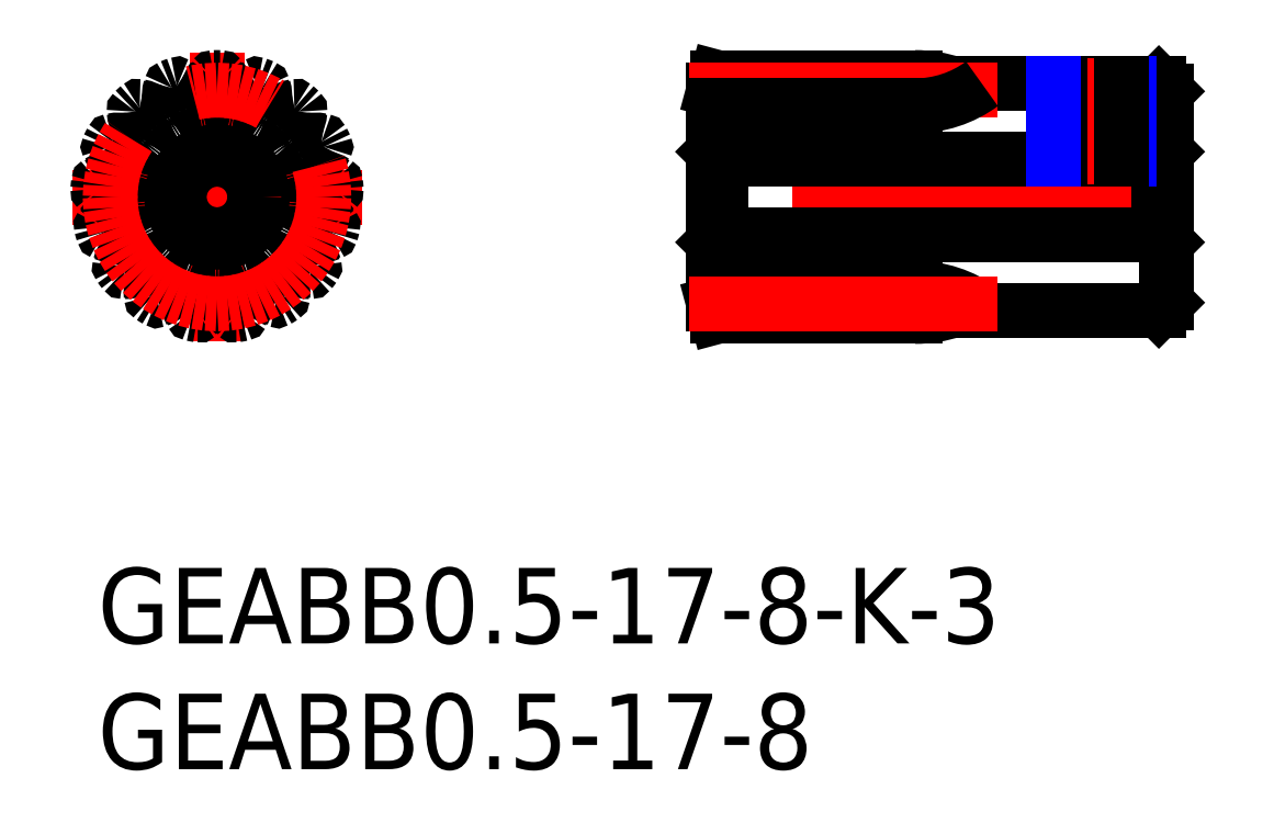
<metadata>
{"format":"dxf","ext":"dxf","renderer":"ezdxf+matplotlib","layout":"modelspace","background":"white","min_lineweight":24,"dpi":150}
</metadata>
<code>
0
SECTION
2
ENTITIES
0
INSERT
8
MSM_CONTINUOUS
2
*U2
10
0
20
0
30
0
0
INSERT
8
MSM_CONTINUOUS
2
*U3
10
0
20
0
30
0
0
LINE
8
MSM_CENTER
10
-1
20
14.75
30
0
11
10.5
21
14.75
31
0
0
LINE
8
MSM_CENTER
10
4.75
20
9
30
0
11
4.75
21
20.5
31
0
0
ARC
8
MSM_CONTINUOUS
10
2.101
20
11.92
30
0
40
0.25
50
46.88
51
118.3
0
ARC
8
MSM_CONTINUOUS
10
7.834
20
18.3
30
0
40
0.05
50
48.99
51
100.4
0
ARC
8
MSM_CONTINUOUS
10
8.082
20
16.95
30
0
40
1.417
50
100.4
51
122.9
0
ARC
8
MSM_CONTINUOUS
10
7.532
20
17.8
30
0
40
0.4054
50
122.9
51
142.8
0
ARC
8
MSM_CONTINUOUS
10
6.169
20
18.84
30
0
40
1.308
50
308.9
51
322.7
0
ARC
8
MSM_CONTINUOUS
10
6.834
20
18.02
30
0
40
0.25
50
237.5
51
308.9
0
ARC
8
MSM_CONTINUOUS
10
4.75
20
14.75
30
0
40
3.625
50
57.47
51
59
0
ARC
8
MSM_CONTINUOUS
10
6.746
20
18.07
30
0
40
0.25
50
167.6
51
239
0
ARC
8
MSM_CONTINUOUS
10
7.779
20
17.84
30
0
40
1.308
50
153.8
51
167.6
0
ARC
8
MSM_CONTINUOUS
10
6.242
20
18.6
30
0
40
0.4054
50
333.7
51
353.5
0
ARC
8
MSM_CONTINUOUS
10
5.237
20
18.71
30
0
40
1.417
50
353.5
51
16.03
0
ARC
8
MSM_CONTINUOUS
10
6.55
20
19.09
30
0
40
0.05
50
16.03
51
67.48
0
ARC
8
MSM_CONTINUOUS
10
8.907
20
16.94
30
0
40
0.05
50
27.82
51
79.26
0
ARC
8
MSM_CONTINUOUS
10
8.652
20
15.6
30
0
40
1.417
50
79.26
51
101.8
0
ARC
8
MSM_CONTINUOUS
10
8.446
20
16.59
30
0
40
0.4054
50
101.8
51
121.6
0
ARC
8
MSM_CONTINUOUS
10
7.551
20
18.05
30
0
40
1.308
50
287.7
51
301.5
0
ARC
8
MSM_CONTINUOUS
10
7.873
20
17.04
30
0
40
0.25
50
216.3
51
287.7
0
ARC
8
MSM_CONTINUOUS
10
4.75
20
14.75
30
0
40
3.625
50
36.29
51
37.82
0
ARC
8
MSM_CONTINUOUS
10
7.811
20
17.13
30
0
40
0.25
50
146.4
51
217.8
0
ARC
8
MSM_CONTINUOUS
10
8.692
20
16.54
30
0
40
1.308
50
132.6
51
146.4
0
ARC
8
MSM_CONTINUOUS
10
7.532
20
17.8
30
0
40
0.4054
50
312.5
51
332.4
0
ARC
8
MSM_CONTINUOUS
10
6.636
20
18.27
30
0
40
1.417
50
332.4
51
354.9
0
ARC
8
MSM_CONTINUOUS
10
7.997
20
18.15
30
0
40
0.05
50
354.9
51
46.3
0
ARC
8
MSM_CONTINUOUS
10
9.418
20
15.29
30
0
40
0.05
50
6.639
51
58.08
0
ARC
8
MSM_CONTINUOUS
10
8.696
20
14.13
30
0
40
1.417
50
58.08
51
80.59
0
ARC
8
MSM_CONTINUOUS
10
8.861
20
15.13
30
0
40
0.4054
50
80.59
51
100.4
0
ARC
8
MSM_CONTINUOUS
10
8.554
20
16.82
30
0
40
1.308
50
266.6
51
280.3
0
ARC
8
MSM_CONTINUOUS
10
8.491
20
15.76
30
0
40
0.25
50
195.1
51
266.6
0
ARC
8
MSM_CONTINUOUS
10
4.75
20
14.75
30
0
40
3.625
50
15.12
51
16.65
0
ARC
8
MSM_CONTINUOUS
10
8.463
20
15.86
30
0
40
0.25
50
125.2
51
196.6
0
ARC
8
MSM_CONTINUOUS
10
9.072
20
15
30
0
40
1.308
50
111.5
51
125.2
0
ARC
8
MSM_CONTINUOUS
10
8.446
20
16.59
30
0
40
0.4054
50
291.4
51
311.2
0
ARC
8
MSM_CONTINUOUS
10
7.78
20
17.35
30
0
40
1.417
50
311.2
51
333.7
0
ARC
8
MSM_CONTINUOUS
10
9.005
20
16.75
30
0
40
0.05
50
333.7
51
25.13
0
ARC
8
MSM_CONTINUOUS
10
9.3
20
13.57
30
0
40
0.05
50
345.5
51
36.91
0
ARC
8
MSM_CONTINUOUS
10
8.207
20
12.75
30
0
40
1.417
50
36.91
51
59.41
0
ARC
8
MSM_CONTINUOUS
10
8.721
20
13.62
30
0
40
0.4054
50
59.41
51
79.22
0
ARC
8
MSM_CONTINUOUS
10
9.044
20
15.3
30
0
40
1.308
50
245.4
51
259.1
0
ARC
8
MSM_CONTINUOUS
10
8.603
20
14.34
30
0
40
0.25
50
173.9
51
245.4
0
ARC
8
MSM_CONTINUOUS
10
4.75
20
14.75
30
0
40
3.625
50
353.9
51
355.5
0
ARC
8
MSM_CONTINUOUS
10
8.613
20
14.44
30
0
40
0.25
50
104
51
175.5
0
ARC
8
MSM_CONTINUOUS
10
8.869
20
13.42
30
0
40
1.308
50
90.29
51
104
0
ARC
8
MSM_CONTINUOUS
10
8.861
20
15.13
30
0
40
0.4054
50
270.2
51
290
0
ARC
8
MSM_CONTINUOUS
10
8.515
20
16.08
30
0
40
1.417
50
290
51
312.5
0
ARC
8
MSM_CONTINUOUS
10
9.439
20
15.07
30
0
40
0.05
50
312.5
51
3.949
0
ARC
8
MSM_CONTINUOUS
10
8.566
20
12.01
30
0
40
0.05
50
324.3
51
15.73
0
ARC
8
MSM_CONTINUOUS
10
7.251
20
11.64
30
0
40
1.417
50
15.73
51
38.24
0
ARC
8
MSM_CONTINUOUS
10
8.045
20
12.26
30
0
40
0.4054
50
38.24
51
58.04
0
ARC
8
MSM_CONTINUOUS
10
8.954
20
13.71
30
0
40
1.308
50
224.2
51
237.9
0
ARC
8
MSM_CONTINUOUS
10
8.195
20
12.98
30
0
40
0.25
50
152.8
51
224.2
0
ARC
8
MSM_CONTINUOUS
10
4.75
20
14.75
30
0
40
3.625
50
332.8
51
334.3
0
ARC
8
MSM_CONTINUOUS
10
8.242
20
13.07
30
0
40
0.25
50
82.85
51
154.3
0
ARC
8
MSM_CONTINUOUS
10
8.11
20
12.02
30
0
40
1.308
50
69.11
51
82.85
0
ARC
8
MSM_CONTINUOUS
10
8.721
20
13.62
30
0
40
0.4054
50
249
51
268.8
0
ARC
8
MSM_CONTINUOUS
10
8.742
20
14.63
30
0
40
1.417
50
268.8
51
291.3
0
ARC
8
MSM_CONTINUOUS
10
9.239
20
13.36
30
0
40
0.05
50
291.3
51
342.8
0
ARC
8
MSM_CONTINUOUS
10
7.317
20
10.81
30
0
40
0.05
50
303.1
51
354.6
0
ARC
8
MSM_CONTINUOUS
10
5.957
20
10.94
30
0
40
1.417
50
354.6
51
17.06
0
ARC
8
MSM_CONTINUOUS
10
6.924
20
11.24
30
0
40
0.4054
50
17.06
51
36.87
0
ARC
8
MSM_CONTINUOUS
10
8.296
20
12.27
30
0
40
1.308
50
203
51
216.8
0
ARC
8
MSM_CONTINUOUS
10
7.322
20
11.85
30
0
40
0.25
50
131.6
51
203
0
ARC
8
MSM_CONTINUOUS
10
4.75
20
14.75
30
0
40
3.625
50
311.6
51
313.1
0
ARC
8
MSM_CONTINUOUS
10
7.399
20
11.92
30
0
40
0.25
50
61.68
51
133.1
0
ARC
8
MSM_CONTINUOUS
10
6.897
20
10.99
30
0
40
1.308
50
47.94
51
61.68
0
ARC
8
MSM_CONTINUOUS
10
8.045
20
12.26
30
0
40
0.4054
50
227.8
51
247.6
0
ARC
8
MSM_CONTINUOUS
10
8.43
20
13.2
30
0
40
1.417
50
247.6
51
270.2
0
ARC
8
MSM_CONTINUOUS
10
8.433
20
11.83
30
0
40
0.05
50
270.2
51
321.6
0
ARC
8
MSM_CONTINUOUS
10
5.722
20
10.15
30
0
40
0.05
50
281.9
51
333.4
0
ARC
8
MSM_CONTINUOUS
10
4.5
20
10.76
30
0
40
1.417
50
333.4
51
355.9
0
ARC
8
MSM_CONTINUOUS
10
5.509
20
10.69
30
0
40
0.4054
50
355.9
51
15.69
0
ARC
8
MSM_CONTINUOUS
10
7.159
20
11.15
30
0
40
1.308
50
181.9
51
195.6
0
ARC
8
MSM_CONTINUOUS
10
6.101
20
11.12
30
0
40
0.25
50
110.4
51
181.9
0
ARC
8
MSM_CONTINUOUS
10
4.75
20
14.75
30
0
40
3.625
50
290.4
51
291.9
0
ARC
8
MSM_CONTINUOUS
10
6.198
20
11.16
30
0
40
0.25
50
40.5
51
111.9
0
ARC
8
MSM_CONTINUOUS
10
5.394
20
10.47
30
0
40
1.308
50
26.76
51
40.5
0
ARC
8
MSM_CONTINUOUS
10
6.924
20
11.24
30
0
40
0.4054
50
206.7
51
226.5
0
ARC
8
MSM_CONTINUOUS
10
7.62
20
11.97
30
0
40
1.417
50
226.5
51
249
0
ARC
8
MSM_CONTINUOUS
10
7.13
20
10.7
30
0
40
0.05
50
249
51
300.4
0
ARC
8
MSM_CONTINUOUS
10
3.995
20
10.11
30
0
40
0.05
50
260.8
51
312.2
0
ARC
8
MSM_CONTINUOUS
10
3.077
20
11.12
30
0
40
1.417
50
312.2
51
334.7
0
ARC
8
MSM_CONTINUOUS
10
3.991
20
10.69
30
0
40
0.4054
50
334.7
51
354.5
0
ARC
8
MSM_CONTINUOUS
10
5.696
20
10.53
30
0
40
1.308
50
160.7
51
174.4
0
ARC
8
MSM_CONTINUOUS
10
4.698
20
10.88
30
0
40
0.25
50
89.23
51
160.7
0
ARC
8
MSM_CONTINUOUS
10
4.75
20
14.75
30
0
40
3.625
50
269.2
51
270.8
0
ARC
8
MSM_CONTINUOUS
10
4.802
20
10.88
30
0
40
0.25
50
19.32
51
90.77
0
ARC
8
MSM_CONTINUOUS
10
3.804
20
10.53
30
0
40
1.308
50
5.585
51
19.32
0
ARC
8
MSM_CONTINUOUS
10
5.509
20
10.69
30
0
40
0.4054
50
185.5
51
205.3
0
ARC
8
MSM_CONTINUOUS
10
6.423
20
11.12
30
0
40
1.417
50
205.3
51
227.8
0
ARC
8
MSM_CONTINUOUS
10
5.505
20
10.11
30
0
40
0.05
50
227.8
51
279.2
0
ARC
8
MSM_CONTINUOUS
10
2.37
20
10.7
30
0
40
0.05
50
239.6
51
291
0
ARC
8
MSM_CONTINUOUS
10
1.88
20
11.97
30
0
40
1.417
50
291
51
313.5
0
ARC
8
MSM_CONTINUOUS
10
2.576
20
11.24
30
0
40
0.4054
50
313.5
51
333.3
0
ARC
8
MSM_CONTINUOUS
10
4.106
20
10.47
30
0
40
1.308
50
139.5
51
153.2
0
ARC
8
MSM_CONTINUOUS
10
3.302
20
11.16
30
0
40
0.25
50
68.06
51
139.5
0
ARC
8
MSM_CONTINUOUS
10
4.75
20
14.75
30
0
40
3.625
50
248.1
51
249.6
0
ARC
8
MSM_CONTINUOUS
10
3.399
20
11.12
30
0
40
0.25
50
358.1
51
69.59
0
ARC
8
MSM_CONTINUOUS
10
2.341
20
11.15
30
0
40
1.308
50
344.4
51
358.1
0
ARC
8
MSM_CONTINUOUS
10
3.991
20
10.69
30
0
40
0.4054
50
164.3
51
184.1
0
ARC
8
MSM_CONTINUOUS
10
5
20
10.76
30
0
40
1.417
50
184.1
51
206.6
0
ARC
8
MSM_CONTINUOUS
10
3.778
20
10.15
30
0
40
0.05
50
206.6
51
258.1
0
ARC
8
MSM_CONTINUOUS
10
1.067
20
11.83
30
0
40
0.05
50
218.4
51
269.8
0
ARC
8
MSM_CONTINUOUS
10
1.07
20
13.2
30
0
40
1.417
50
269.8
51
292.4
0
ARC
8
MSM_CONTINUOUS
10
1.455
20
12.26
30
0
40
0.4054
50
292.4
51
312.2
0
ARC
8
MSM_CONTINUOUS
10
2.603
20
10.99
30
0
40
1.308
50
118.3
51
132.1
0
ARC
8
MSM_CONTINUOUS
10
4.263
20
18.71
30
0
40
1.417
50
164
51
186.5
0
ARC
8
MSM_CONTINUOUS
10
4.75
20
14.75
30
0
40
3.625
50
226.9
51
228.4
0
ARC
8
MSM_CONTINUOUS
10
2.178
20
11.85
30
0
40
0.25
50
337
51
48.41
0
ARC
8
MSM_CONTINUOUS
10
1.204
20
12.27
30
0
40
1.308
50
323.2
51
337
0
ARC
8
MSM_CONTINUOUS
10
2.576
20
11.24
30
0
40
0.4054
50
143.1
51
162.9
0
ARC
8
MSM_CONTINUOUS
10
3.543
20
10.94
30
0
40
1.417
50
162.9
51
185.4
0
ARC
8
MSM_CONTINUOUS
10
2.183
20
10.81
30
0
40
0.05
50
185.4
51
236.9
0
ARC
8
MSM_CONTINUOUS
10
0.2609
20
13.36
30
0
40
0.05
50
197.2
51
248.7
0
ARC
8
MSM_CONTINUOUS
10
0.7579
20
14.63
30
0
40
1.417
50
248.7
51
271.2
0
ARC
8
MSM_CONTINUOUS
10
0.7787
20
13.62
30
0
40
0.4054
50
271.2
51
291
0
ARC
8
MSM_CONTINUOUS
10
1.39
20
12.02
30
0
40
1.308
50
97.15
51
110.9
0
ARC
8
MSM_CONTINUOUS
10
1.258
20
13.07
30
0
40
0.25
50
25.71
51
97.15
0
ARC
8
MSM_CONTINUOUS
10
4.75
20
14.75
30
0
40
3.625
50
205.7
51
207.2
0
ARC
8
MSM_CONTINUOUS
10
1.305
20
12.98
30
0
40
0.25
50
315.8
51
27.24
0
ARC
8
MSM_CONTINUOUS
10
0.5464
20
13.71
30
0
40
1.308
50
302.1
51
315.8
0
ARC
8
MSM_CONTINUOUS
10
1.455
20
12.26
30
0
40
0.4054
50
122
51
141.8
0
ARC
8
MSM_CONTINUOUS
10
2.249
20
11.64
30
0
40
1.417
50
141.8
51
164.3
0
ARC
8
MSM_CONTINUOUS
10
0.9339
20
12.01
30
0
40
0.05
50
164.3
51
215.7
0
ARC
8
MSM_CONTINUOUS
10
0.06116
20
15.07
30
0
40
0.05
50
176.1
51
227.5
0
ARC
8
MSM_CONTINUOUS
10
0.9845
20
16.08
30
0
40
1.417
50
227.5
51
250
0
ARC
8
MSM_CONTINUOUS
10
0.6387
20
15.13
30
0
40
0.4054
50
250
51
269.8
0
ARC
8
MSM_CONTINUOUS
10
0.6307
20
13.42
30
0
40
1.308
50
75.97
51
89.71
0
ARC
8
MSM_CONTINUOUS
10
0.8871
20
14.44
30
0
40
0.25
50
4.529
51
75.97
0
ARC
8
MSM_CONTINUOUS
10
4.75
20
14.75
30
0
40
3.625
50
184.5
51
186.1
0
ARC
8
MSM_CONTINUOUS
10
0.8966
20
14.34
30
0
40
0.25
50
294.6
51
6.059
0
ARC
8
MSM_CONTINUOUS
10
0.456
20
15.3
30
0
40
1.308
50
280.9
51
294.6
0
ARC
8
MSM_CONTINUOUS
10
0.7787
20
13.62
30
0
40
0.4054
50
100.8
51
120.6
0
ARC
8
MSM_CONTINUOUS
10
1.293
20
12.75
30
0
40
1.417
50
120.6
51
143.1
0
ARC
8
MSM_CONTINUOUS
10
0.2005
20
13.57
30
0
40
0.05
50
143.1
51
194.5
0
ARC
8
MSM_CONTINUOUS
10
0.4947
20
16.75
30
0
40
0.05
50
154.9
51
206.3
0
ARC
8
MSM_CONTINUOUS
10
1.72
20
17.35
30
0
40
1.417
50
206.3
51
228.8
0
ARC
8
MSM_CONTINUOUS
10
1.054
20
16.59
30
0
40
0.4054
50
228.8
51
248.6
0
ARC
8
MSM_CONTINUOUS
10
0.4276
20
15
30
0
40
1.308
50
54.79
51
68.53
0
ARC
8
MSM_CONTINUOUS
10
1.037
20
15.86
30
0
40
0.25
50
343.4
51
54.79
0
ARC
8
MSM_CONTINUOUS
10
4.75
20
14.75
30
0
40
3.625
50
163.4
51
164.9
0
ARC
8
MSM_CONTINUOUS
10
1.009
20
15.76
30
0
40
0.25
50
273.4
51
344.9
0
ARC
8
MSM_CONTINUOUS
10
0.9456
20
16.82
30
0
40
1.308
50
259.7
51
273.4
0
ARC
8
MSM_CONTINUOUS
10
0.6387
20
15.13
30
0
40
0.4054
50
79.6
51
99.41
0
ARC
8
MSM_CONTINUOUS
10
0.804
20
14.13
30
0
40
1.417
50
99.41
51
121.9
0
ARC
8
MSM_CONTINUOUS
10
0.08152
20
15.29
30
0
40
0.05
50
121.9
51
173.4
0
ARC
8
MSM_CONTINUOUS
10
1.503
20
18.15
30
0
40
0.05
50
133.7
51
185.1
0
ARC
8
MSM_CONTINUOUS
10
2.864
20
18.27
30
0
40
1.417
50
185.1
51
207.6
0
ARC
8
MSM_CONTINUOUS
10
1.968
20
17.8
30
0
40
0.4054
50
207.6
51
227.5
0
ARC
8
MSM_CONTINUOUS
10
0.8083
20
16.54
30
0
40
1.308
50
33.62
51
47.36
0
ARC
8
MSM_CONTINUOUS
10
1.689
20
17.13
30
0
40
0.25
50
322.2
51
33.62
0
ARC
8
MSM_CONTINUOUS
10
4.75
20
14.75
30
0
40
3.625
50
142.2
51
143.7
0
ARC
8
MSM_CONTINUOUS
10
1.627
20
17.04
30
0
40
0.25
50
252.3
51
323.7
0
ARC
8
MSM_CONTINUOUS
10
1.949
20
18.05
30
0
40
1.308
50
238.5
51
252.3
0
ARC
8
MSM_CONTINUOUS
10
1.054
20
16.59
30
0
40
0.4054
50
58.43
51
78.24
0
ARC
8
MSM_CONTINUOUS
10
0.8477
20
15.6
30
0
40
1.417
50
78.24
51
100.7
0
ARC
8
MSM_CONTINUOUS
10
0.5931
20
16.94
30
0
40
0.05
50
100.7
51
152.2
0
ARC
8
MSM_CONTINUOUS
10
2.95
20
19.09
30
0
40
0.05
50
112.5
51
164
0
ARC
8
MSM_CONTINUOUS
10
4.75
20
14.75
30
0
40
3.625
50
78.65
51
80.18
0
ARC
8
MSM_CONTINUOUS
10
3.258
20
18.6
30
0
40
0.4054
50
186.5
51
206.3
0
ARC
8
MSM_CONTINUOUS
10
1.721
20
17.84
30
0
40
1.308
50
12.44
51
26.18
0
ARC
8
MSM_CONTINUOUS
10
2.754
20
18.07
30
0
40
0.25
50
301
51
12.44
0
ARC
8
MSM_CONTINUOUS
10
4.75
20
14.75
30
0
40
3.625
50
121
51
122.5
0
ARC
8
MSM_CONTINUOUS
10
2.666
20
18.02
30
0
40
0.25
50
231.1
51
302.5
0
ARC
8
MSM_CONTINUOUS
10
3.331
20
18.84
30
0
40
1.308
50
217.3
51
231.1
0
ARC
8
MSM_CONTINUOUS
10
1.968
20
17.8
30
0
40
0.4054
50
37.25
51
57.06
0
ARC
8
MSM_CONTINUOUS
10
1.418
20
16.95
30
0
40
1.417
50
57.06
51
79.56
0
ARC
8
MSM_CONTINUOUS
10
1.666
20
18.3
30
0
40
0.05
50
79.56
51
131
0
ARC
8
MSM_CONTINUOUS
10
4.64
20
19.45
30
0
40
0.05
50
91.35
51
142.8
0
ARC
8
MSM_CONTINUOUS
10
5.728
20
18.62
30
0
40
1.417
50
142.8
51
165.3
0
ARC
8
MSM_CONTINUOUS
10
4.75
20
18.88
30
0
40
0.4054
50
165.3
51
185.1
0
ARC
8
MSM_CONTINUOUS
10
3.043
20
18.73
30
0
40
1.308
50
351.3
51
5.003
0
ARC
8
MSM_CONTINUOUS
10
4.089
20
18.57
30
0
40
0.25
50
279.8
51
351.3
0
ARC
8
MSM_CONTINUOUS
10
4.75
20
14.75
30
0
40
3.625
50
99.82
51
101.4
0
ARC
8
MSM_CONTINUOUS
10
3.987
20
18.55
30
0
40
0.25
50
209.9
51
281.4
0
ARC
8
MSM_CONTINUOUS
10
4.904
20
19.08
30
0
40
1.308
50
196.2
51
209.9
0
ARC
8
MSM_CONTINUOUS
10
3.258
20
18.6
30
0
40
0.4054
50
16.07
51
35.88
0
ARC
8
MSM_CONTINUOUS
10
2.439
20
18.01
30
0
40
1.417
50
35.88
51
58.39
0
ARC
8
MSM_CONTINUOUS
10
3.156
20
19.17
30
0
40
0.05
50
58.39
51
109.8
0
ARC
8
MSM_CONTINUOUS
10
6.344
20
19.17
30
0
40
0.05
50
70.17
51
121.6
0
ARC
8
MSM_CONTINUOUS
10
7.061
20
18.01
30
0
40
1.417
50
121.6
51
144.1
0
ARC
8
MSM_CONTINUOUS
10
6.242
20
18.6
30
0
40
0.4054
50
144.1
51
163.9
0
ARC
8
MSM_CONTINUOUS
10
4.596
20
19.08
30
0
40
1.308
50
330.1
51
343.8
0
ARC
8
MSM_CONTINUOUS
10
5.513
20
18.55
30
0
40
0.25
50
258.6
51
330.1
0
ARC
8
MSM_CONTINUOUS
10
4.75
20
14.75
30
0
40
4.75
50
236.9
51
239.6
0
ARC
8
MSM_CONTINUOUS
10
5.411
20
18.57
30
0
40
0.25
50
188.7
51
260.2
0
ARC
8
MSM_CONTINUOUS
10
6.457
20
18.73
30
0
40
1.308
50
175
51
188.7
0
ARC
8
MSM_CONTINUOUS
10
4.75
20
18.88
30
0
40
0.4054
50
354.9
51
14.71
0
ARC
8
MSM_CONTINUOUS
10
3.772
20
18.62
30
0
40
1.417
50
14.71
51
37.21
0
ARC
8
MSM_CONTINUOUS
10
4.86
20
19.45
30
0
40
0.05
50
37.21
51
88.65
0
ARC
8
MSM_CONTINUOUS
10
4.75
20
14.75
30
0
40
4.75
50
88.65
51
91.35
0
ARC
8
MSM_CONTINUOUS
10
4.75
20
14.75
30
0
40
4.75
50
109.8
51
112.5
0
ARC
8
MSM_CONTINUOUS
10
4.75
20
14.75
30
0
40
4.75
50
131
51
133.7
0
ARC
8
MSM_CONTINUOUS
10
4.75
20
14.75
30
0
40
4.75
50
152.2
51
154.9
0
ARC
8
MSM_CONTINUOUS
10
4.75
20
14.75
30
0
40
4.75
50
173.4
51
176.1
0
ARC
8
MSM_CONTINUOUS
10
4.75
20
14.75
30
0
40
4.75
50
194.5
51
197.2
0
ARC
8
MSM_CONTINUOUS
10
4.75
20
14.75
30
0
40
4.75
50
215.7
51
218.4
0
ARC
8
MSM_CONTINUOUS
10
4.75
20
14.75
30
0
40
4.75
50
3.949
51
6.639
0
ARC
8
MSM_CONTINUOUS
10
4.75
20
14.75
30
0
40
4.75
50
258.1
51
260.8
0
ARC
8
MSM_CONTINUOUS
10
4.75
20
14.75
30
0
40
4.75
50
279.2
51
281.9
0
ARC
8
MSM_CONTINUOUS
10
4.75
20
14.75
30
0
40
4.75
50
300.4
51
303.1
0
ARC
8
MSM_CONTINUOUS
10
4.75
20
14.75
30
0
40
4.75
50
321.6
51
324.3
0
ARC
8
MSM_CONTINUOUS
10
4.75
20
14.75
30
0
40
4.75
50
342.8
51
345.5
0
CIRCLE
8
MSM_CONTINUOUS
10
4.75
20
14.75
30
0
40
1.5
0
ARC
8
MSM_CONTINUOUS
10
4.75
20
14.75
30
0
40
4.75
50
25.13
51
27.82
0
ARC
8
MSM_CONTINUOUS
10
4.75
20
14.75
30
0
40
4.75
50
46.3
51
48.99
0
ARC
8
MSM_CONTINUOUS
10
4.75
20
14.75
30
0
40
4.75
50
67.48
51
70.17
0
CIRCLE
8
MSM_CONTINUOUS
10
4.75
20
14.75
30
0
40
1.8
0
LINE
8
MSM_CENTER
10
43.5
20
14.75
30
0
11
23.5
21
14.75
31
0
0
LINE
8
MSM_CONTINUOUS
10
24.8
20
16.25
30
0
11
24.8
21
13.25
31
0
0
LINE
8
MSM_CONTINUOUS
10
32.5
20
19.5
30
0
11
24.63
21
19.5
31
0
0
LINE
8
MSM_CONTINUOUS
10
24.63
20
19.5
30
0
11
24.5
21
19
31
0
0
LINE
8
MSM_CONTINUOUS
10
24.5
20
16.55
30
0
11
24.8
21
16.25
31
0
0
LINE
8
MSM_CONTINUOUS
10
42.2
20
16.25
30
0
11
24.8
21
16.25
31
0
0
LINE
8
MSM_CONTINUOUS
10
42.2
20
19.25
30
0
11
34.02
21
19.25
31
0
0
LINE
8
MSM_CONTINUOUS
10
42.5
20
10.55
30
0
11
42.5
21
18.95
31
0
0
LINE
8
MSM_CONTINUOUS
10
24.8
20
13.25
30
0
11
42.2
21
13.25
31
0
0
LINE
8
MSM_CONTINUOUS
10
24.8
20
13.25
30
0
11
24.5
21
12.95
31
0
0
LINE
8
MSM_CONTINUOUS
10
24.5
20
19
30
0
11
24.5
21
10.5
31
0
0
LINE
8
MSM_CONTINUOUS
10
42.5
20
12.95
30
0
11
42.2
21
13.25
31
0
0
LINE
8
MSM_CONTINUOUS
10
42.2
20
16.25
30
0
11
42.5
21
16.55
31
0
0
LINE
8
MSM_CONTINUOUS
10
42.2
20
16.25
30
0
11
42.2
21
13.25
31
0
0
LINE
8
MSM_CONTINUOUS
10
42.5
20
18.95
30
0
11
42.2
21
19.25
31
0
0
LINE
8
MSM_CONTINUOUS
10
42.2
20
10.25
30
0
11
42.5
21
10.55
31
0
0
ARC
8
MSM_CONTINUOUS
10
32.5
20
14.75
30
0
40
4.75
50
71.33
51
90
0
CIRCLE
8
MSM_CENTER
10
4.75
20
14.75
30
0
40
4.25
0
LINE
8
MSM_CENTER
10
35.79
20
19
30
0
11
23.5
21
19
31
0
0
LINE
8
MSM_CONTINUOUS
10
32.5
20
18.37
30
0
11
24.5
21
18.37
31
0
0
ARC
8
MSM_CONTINUOUS
10
32.5
20
22.87
30
0
40
4.5
50
270
51
306.3
0
LINE
8
MSM_CONTINUOUS
10
32.5
20
10
30
0
11
24.63
21
10
31
0
0
LINE
8
MSM_CONTINUOUS
10
24.63
20
10
30
0
11
24.5
21
10.5
31
0
0
LINE
8
MSM_CONTINUOUS
10
42.2
20
10.25
30
0
11
34.02
21
10.25
31
0
0
ARC
8
MSM_CONTINUOUS
10
32.5
20
14.75
30
0
40
4.75
50
270
51
288.7
0
LINE
8
MSM_CONTINUOUS
10
32.5
20
11.12
30
0
11
24.5
21
11.12
31
0
0
ARC
8
MSM_CONTINUOUS
10
32.5
20
6.625
30
0
40
4.5
50
53.66
51
90
0
LINE
8
MSM_CENTER
10
35.79
20
10.5
30
0
11
23.5
21
10.5
31
0
0
LINE
8
MSM_CENTER
10
39.5
20
15.25
30
0
11
39.5
21
20.25
31
0
0
LINE
8
MSM_NARROW
10
41
20
19.25
30
0
11
41
21
16.25
31
0
0
LINE
8
MSM_CONTINUOUS
10
38.27
20
19.25
30
0
11
38.27
21
16.25
31
0
0
LINE
8
MSM_NARROW
10
38
20
19.25
30
0
11
38
21
16.25
31
0
0
LINE
8
MSM_CONTINUOUS
10
40.73
20
19.25
30
0
11
40.73
21
16.25
31
0
0
ENDSEC
0
EOF

</code>
